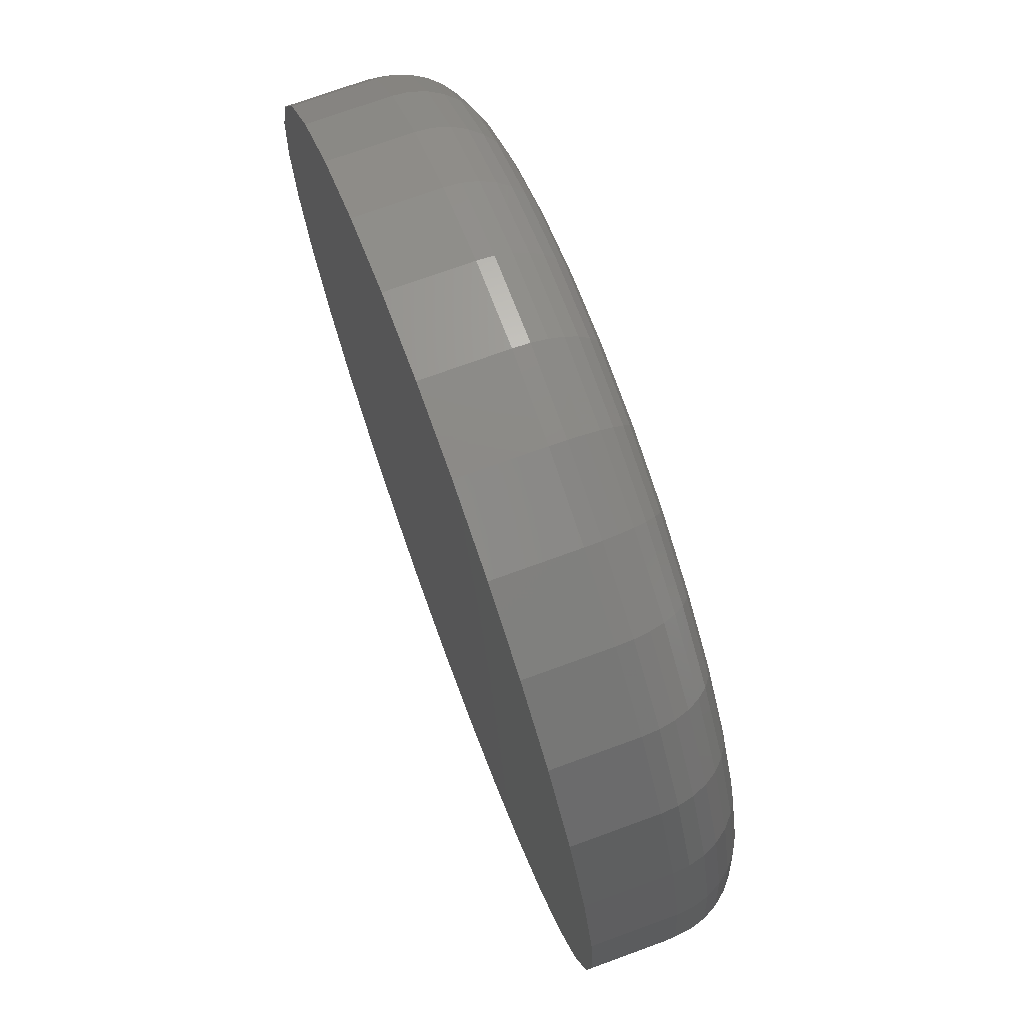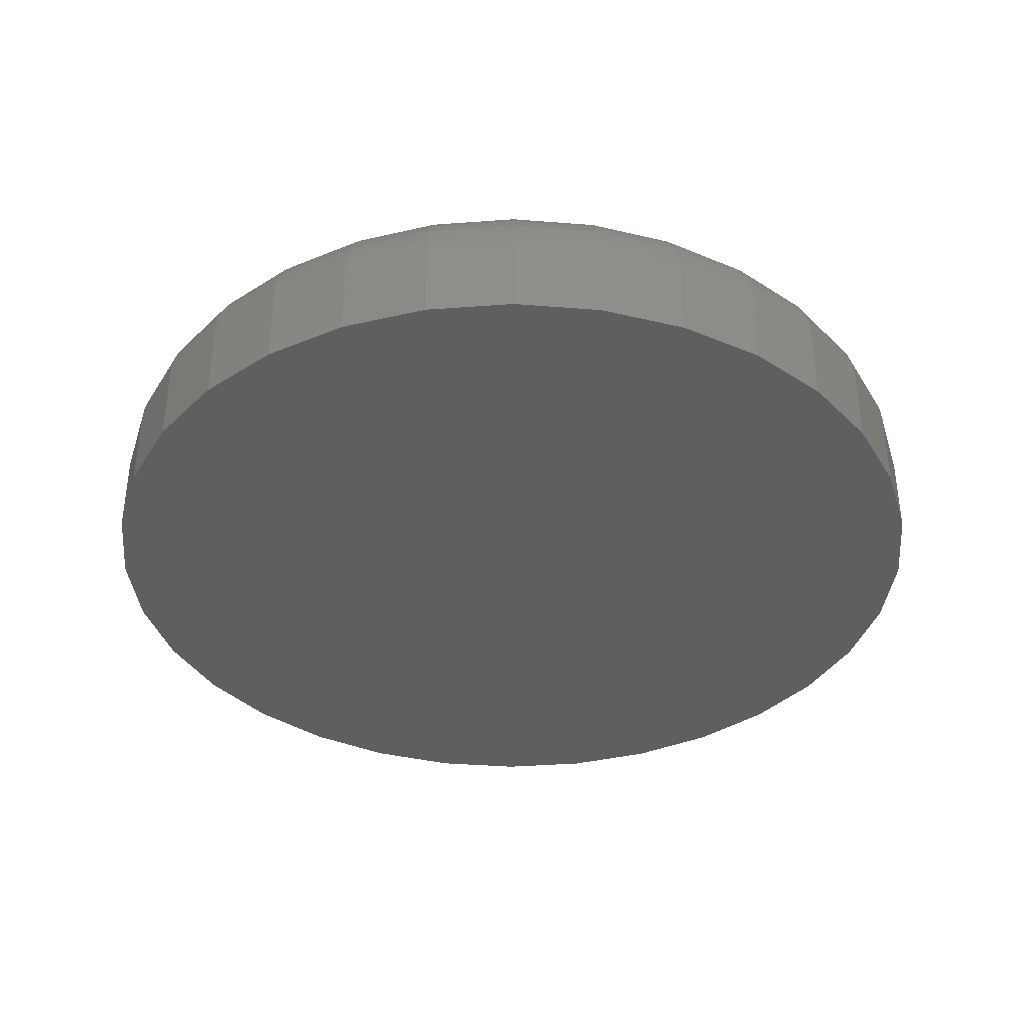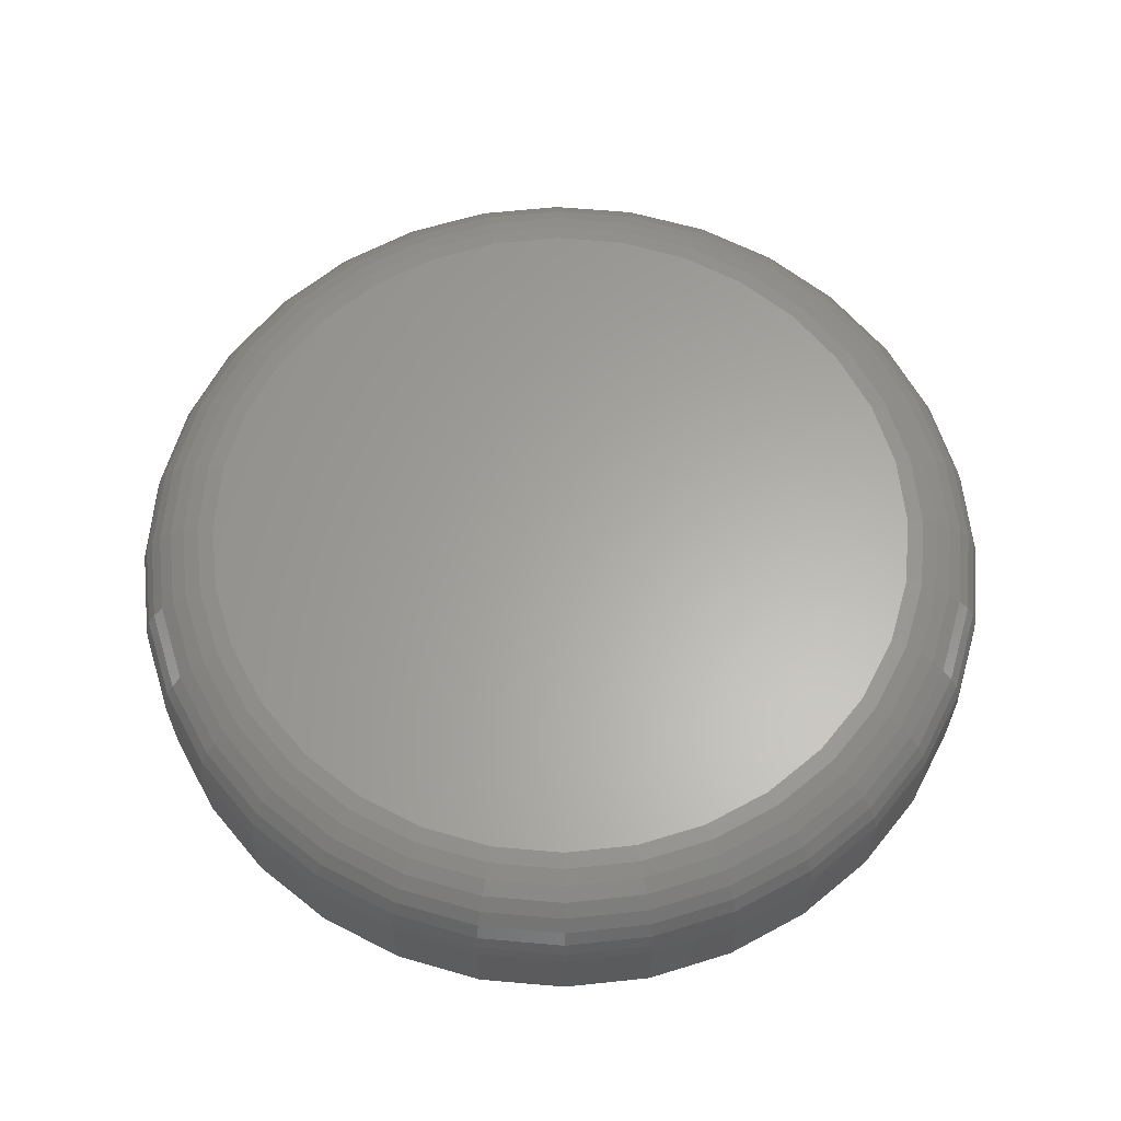
<metadata>
{"format":"stl","ext":"stl","renderer":"f3d","projection":"perspective","resolution":1024,"background":"white","views":[{"elev":72.5,"azim":-110.1,"up":"+Y"},{"elev":-37.4,"azim":-67.7,"up":"+Z"},{"elev":62.6,"azim":123.2,"up":"+Z"}]}
</metadata>
<code>
# stl→obj: 320 verts, 636 faces
v -0.1048 0.5666 0.2656
v 0.1206 0.5666 0.2656
v 0.007895 0.5777 0.2656
v 0.229 0.5337 0.2656
v -0.2132 0.5337 0.2656
v 0.3289 0.4804 0.2656
v -0.3131 0.4804 0.2656
v 0.4164 0.4085 0.2656
v -0.4006 0.4085 0.2656
v 0.4882 0.321 0.2656
v -0.4725 0.321 0.2656
v 0.5416 0.2211 0.2656
v -0.5258 0.2211 0.2656
v 0.5745 0.1127 0.2656
v -0.5587 0.1127 0.2656
v 0.5856 -1.497e-16 0.2656
v -0.5698 -7.071e-16 0.2656
v 0.5745 -0.1127 0.2656
v -0.5587 -0.1127 0.2656
v 0.5416 -0.2211 0.2656
v -0.5258 -0.2211 0.2656
v 0.4882 -0.321 0.2656
v -0.4725 -0.321 0.2656
v 0.4164 -0.4085 0.2656
v -0.4006 -0.4085 0.2656
v 0.3289 -0.4804 0.2656
v -0.3131 -0.4804 0.2656
v 0.229 -0.5337 0.2656
v -0.2132 -0.5337 0.2656
v 0.1206 -0.5666 0.2656
v -0.1048 -0.5666 0.2656
v 0.007895 -0.5777 0.2656
v 0.7184 0 0
v 0.7184 -8.051e-16 0.1328
v 0.7048 -0.1386 0
v 0.7048 -0.1386 0.1328
v 0.6643 -0.2719 0
v 0.6643 -0.2719 0.1328
v 0.5987 -0.3947 0
v 0.5987 -0.3947 0.1328
v 0.5103 -0.5024 0
v 0.5103 -0.5024 0.1328
v 0.4026 -0.5908 0
v 0.4026 -0.5908 0.1328
v 0.2798 -0.6564 0
v 0.2798 -0.6564 0.1328
v 0.1465 -0.6969 0
v 0.1465 -0.6969 0.1328
v 0.007895 -0.7105 0
v 0.007895 -0.7105 0.1328
v -0.1307 -0.6969 0
v -0.1307 -0.6969 0.1328
v -0.264 -0.6564 0
v -0.264 -0.6564 0.1328
v -0.3869 -0.5908 0
v -0.3869 -0.5908 0.1328
v -0.4945 -0.5024 0
v -0.4945 -0.5024 0.1328
v -0.5829 -0.3947 0
v -0.5829 -0.3947 0.1328
v -0.6485 -0.2719 0
v -0.6485 -0.2719 0.1328
v -0.689 -0.1386 0
v -0.689 -0.1386 0.1328
v -0.7026 8.701e-17 0
v -0.7026 8.701e-17 0.1328
v -0.689 0.1386 0
v -0.689 0.1386 0.1328
v -0.6485 0.2719 0
v -0.6485 0.2719 0.1328
v -0.5829 0.3947 0
v -0.5829 0.3947 0.1328
v -0.4945 0.5024 0
v -0.4945 0.5024 0.1328
v -0.3869 0.5908 0
v -0.3869 0.5908 0.1328
v -0.264 0.6564 0
v -0.264 0.6564 0.1328
v -0.1307 0.6969 0
v -0.1307 0.6969 0.1328
v 0.007895 0.7105 0
v 0.007895 0.7105 0.1328
v 0.1465 0.6969 0
v 0.1465 0.6969 0.1328
v 0.2798 0.6564 0
v 0.2798 0.6564 0.1328
v 0.4026 0.5908 0
v 0.4026 0.5908 0.1328
v 0.5103 0.5024 0
v 0.5103 0.5024 0.1328
v 0.5987 0.3947 0
v 0.5987 0.3947 0.1328
v 0.6643 0.2719 0
v 0.6643 0.2719 0.1328
v 0.7048 0.1386 0
v 0.7048 0.1386 0.1328
v 0.6115 1.11e-16 0.2631
v 0.5999 -0.1178 0.2631
v 0.6364 5.551e-17 0.2555
v 0.6244 -0.1226 0.2555
v 0.6594 0 0.2432
v 0.6469 -0.1271 0.2432
v 0.6795 5.551e-17 0.2267
v 0.6666 -0.131 0.2267
v 0.696 5.551e-17 0.2066
v 0.6828 -0.1343 0.2066
v 0.7083 5.551e-17 0.1836
v 0.6949 -0.1366 0.1836
v 0.7159 5.551e-17 0.1587
v 0.7023 -0.1381 0.1587
v -0.5841 -0.1178 0.2631
v -0.5957 -2.776e-16 0.2631
v -0.6086 -0.1226 0.2555
v -0.6206 -3.331e-16 0.2555
v -0.6311 -0.1271 0.2432
v -0.6436 -3.331e-16 0.2432
v -0.6508 -0.131 0.2267
v -0.6637 -3.886e-16 0.2267
v -0.667 -0.1343 0.2066
v -0.6802 -3.886e-16 0.2066
v -0.6791 -0.1366 0.1836
v -0.6925 -3.886e-16 0.1836
v -0.6865 -0.1381 0.1587
v -0.7001 -3.886e-16 0.1587
v -0.5498 -0.231 0.2631
v -0.5728 -0.2405 0.2555
v -0.594 -0.2493 0.2432
v -0.6126 -0.257 0.2267
v -0.6279 -0.2633 0.2066
v -0.6392 -0.268 0.1836
v -0.6462 -0.2709 0.1587
v -0.494 -0.3354 0.2631
v -0.5147 -0.3492 0.2555
v -0.5338 -0.362 0.2432
v -0.5505 -0.3731 0.2267
v -0.5643 -0.3823 0.2066
v -0.5745 -0.3891 0.1836
v -0.5808 -0.3933 0.1587
v -0.4189 -0.4268 0.2631
v -0.4365 -0.4444 0.2555
v -0.4528 -0.4607 0.2432
v -0.467 -0.4749 0.2267
v -0.4787 -0.4866 0.2066
v -0.4874 -0.4953 0.1836
v -0.4927 -0.5006 0.1587
v -0.3275 -0.5019 0.2631
v -0.3413 -0.5226 0.2555
v -0.3541 -0.5417 0.2432
v -0.3652 -0.5584 0.2267
v -0.3744 -0.5722 0.2066
v -0.3812 -0.5824 0.1836
v -0.3854 -0.5887 0.1587
v -0.2231 -0.5577 0.2631
v -0.2326 -0.5807 0.2555
v -0.2414 -0.6019 0.2432
v -0.2491 -0.6205 0.2267
v -0.2554 -0.6358 0.2066
v -0.2601 -0.6471 0.1836
v -0.263 -0.6541 0.1587
v -0.1099 -0.592 0.2631
v -0.1147 -0.6165 0.2555
v -0.1192 -0.639 0.2432
v -0.1231 -0.6587 0.2267
v -0.1264 -0.6749 0.2066
v -0.1287 -0.687 0.1836
v -0.1302 -0.6944 0.1587
v 0.007895 -0.6036 0.2631
v 0.007895 -0.6285 0.2555
v 0.007895 -0.6515 0.2432
v 0.007895 -0.6716 0.2267
v 0.007895 -0.6881 0.2066
v 0.007895 -0.7004 0.1836
v 0.007895 -0.708 0.1587
v 0.1257 -0.592 0.2631
v 0.1305 -0.6165 0.2555
v 0.135 -0.639 0.2432
v 0.1389 -0.6587 0.2267
v 0.1421 -0.6749 0.2066
v 0.1445 -0.687 0.1836
v 0.146 -0.6944 0.1587
v 0.2389 -0.5577 0.2631
v 0.2484 -0.5807 0.2555
v 0.2572 -0.6019 0.2432
v 0.2649 -0.6205 0.2267
v 0.2712 -0.6358 0.2066
v 0.2759 -0.6471 0.1836
v 0.2788 -0.6541 0.1587
v 0.3433 -0.5019 0.2631
v 0.3571 -0.5226 0.2555
v 0.3698 -0.5417 0.2432
v 0.381 -0.5584 0.2267
v 0.3902 -0.5722 0.2066
v 0.397 -0.5824 0.1836
v 0.4012 -0.5887 0.1587
v 0.4347 -0.4268 0.2631
v 0.4523 -0.4444 0.2555
v 0.4686 -0.4607 0.2432
v 0.4828 -0.4749 0.2267
v 0.4945 -0.4866 0.2066
v 0.5032 -0.4953 0.1836
v 0.5085 -0.5006 0.1587
v 0.5098 -0.3354 0.2631
v 0.5305 -0.3492 0.2555
v 0.5496 -0.362 0.2432
v 0.5663 -0.3731 0.2267
v 0.5801 -0.3823 0.2066
v 0.5903 -0.3891 0.1836
v 0.5966 -0.3933 0.1587
v 0.5656 -0.231 0.2631
v 0.5886 -0.2405 0.2555
v 0.6098 -0.2493 0.2432
v 0.6284 -0.257 0.2267
v 0.6437 -0.2633 0.2066
v 0.655 -0.268 0.1836
v 0.662 -0.2709 0.1587
v -0.5841 0.1178 0.2631
v -0.6086 0.1226 0.2555
v -0.6311 0.1271 0.2432
v -0.6508 0.131 0.2267
v -0.667 0.1343 0.2066
v -0.6791 0.1366 0.1836
v -0.6865 0.1381 0.1587
v 0.5999 0.1178 0.2631
v 0.6244 0.1226 0.2555
v 0.6469 0.1271 0.2432
v 0.6666 0.131 0.2267
v 0.6828 0.1343 0.2066
v 0.6949 0.1366 0.1836
v 0.7023 0.1381 0.1587
v 0.5656 0.231 0.2631
v 0.5886 0.2405 0.2555
v 0.6098 0.2493 0.2432
v 0.6284 0.257 0.2267
v 0.6437 0.2633 0.2066
v 0.655 0.268 0.1836
v 0.662 0.2709 0.1587
v 0.5098 0.3354 0.2631
v 0.5305 0.3492 0.2555
v 0.5496 0.362 0.2432
v 0.5663 0.3731 0.2267
v 0.5801 0.3823 0.2066
v 0.5903 0.3891 0.1836
v 0.5966 0.3933 0.1587
v 0.4347 0.4268 0.2631
v 0.4523 0.4444 0.2555
v 0.4686 0.4607 0.2432
v 0.4828 0.4749 0.2267
v 0.4945 0.4866 0.2066
v 0.5032 0.4953 0.1836
v 0.5085 0.5006 0.1587
v 0.3433 0.5019 0.2631
v 0.3571 0.5226 0.2555
v 0.3698 0.5417 0.2432
v 0.381 0.5584 0.2267
v 0.3902 0.5722 0.2066
v 0.397 0.5824 0.1836
v 0.4012 0.5887 0.1587
v 0.2389 0.5577 0.2631
v 0.2484 0.5807 0.2555
v 0.2572 0.6019 0.2432
v 0.2649 0.6205 0.2267
v 0.2712 0.6358 0.2066
v 0.2759 0.6471 0.1836
v 0.2788 0.6541 0.1587
v 0.1257 0.592 0.2631
v 0.1305 0.6165 0.2555
v 0.135 0.639 0.2432
v 0.1389 0.6587 0.2267
v 0.1421 0.6749 0.2066
v 0.1445 0.687 0.1836
v 0.146 0.6944 0.1587
v 0.007895 0.6036 0.2631
v 0.007895 0.6285 0.2555
v 0.007895 0.6515 0.2432
v 0.007895 0.6716 0.2267
v 0.007895 0.6881 0.2066
v 0.007895 0.7004 0.1836
v 0.007895 0.708 0.1587
v -0.1099 0.592 0.2631
v -0.1147 0.6165 0.2555
v -0.1192 0.639 0.2432
v -0.1231 0.6587 0.2267
v -0.1264 0.6749 0.2066
v -0.1287 0.687 0.1836
v -0.1302 0.6944 0.1587
v -0.2231 0.5577 0.2631
v -0.2326 0.5807 0.2555
v -0.2414 0.6019 0.2432
v -0.2491 0.6205 0.2267
v -0.2554 0.6358 0.2066
v -0.2601 0.6471 0.1836
v -0.263 0.6541 0.1587
v -0.3275 0.5019 0.2631
v -0.3413 0.5226 0.2555
v -0.3541 0.5417 0.2432
v -0.3652 0.5584 0.2267
v -0.3744 0.5722 0.2066
v -0.3812 0.5824 0.1836
v -0.3854 0.5887 0.1587
v -0.4189 0.4268 0.2631
v -0.4365 0.4444 0.2555
v -0.4528 0.4607 0.2432
v -0.467 0.4749 0.2267
v -0.4787 0.4866 0.2066
v -0.4874 0.4953 0.1836
v -0.4927 0.5006 0.1587
v -0.494 0.3354 0.2631
v -0.5147 0.3492 0.2555
v -0.5338 0.362 0.2432
v -0.5505 0.3731 0.2267
v -0.5643 0.3823 0.2066
v -0.5745 0.3891 0.1836
v -0.5808 0.3933 0.1587
v -0.5498 0.231 0.2631
v -0.5728 0.2405 0.2555
v -0.594 0.2493 0.2432
v -0.6126 0.257 0.2267
v -0.6279 0.2633 0.2066
v -0.6392 0.268 0.1836
v -0.6462 0.2709 0.1587
f 1 2 3
f 2 1 4
f 4 1 5
f 4 5 6
f 6 5 7
f 6 7 8
f 8 7 9
f 8 9 10
f 10 9 11
f 10 11 12
f 12 11 13
f 12 13 14
f 14 13 15
f 14 15 16
f 16 15 17
f 16 17 18
f 18 17 19
f 18 19 20
f 20 19 21
f 20 21 22
f 22 21 23
f 22 23 24
f 24 23 25
f 24 25 26
f 26 25 27
f 26 27 28
f 28 27 29
f 28 29 30
f 30 29 31
f 30 31 32
f 33 34 35
f 35 34 36
f 35 36 37
f 37 36 38
f 37 38 39
f 39 38 40
f 39 40 41
f 41 40 42
f 41 42 43
f 43 42 44
f 43 44 45
f 45 44 46
f 45 46 47
f 47 46 48
f 47 48 49
f 49 48 50
f 49 50 51
f 51 50 52
f 51 52 53
f 53 52 54
f 53 54 55
f 55 54 56
f 55 56 57
f 57 56 58
f 57 58 59
f 59 58 60
f 59 60 61
f 61 60 62
f 61 62 63
f 63 62 64
f 63 64 65
f 65 64 66
f 65 66 67
f 67 66 68
f 67 68 69
f 69 68 70
f 69 70 71
f 71 70 72
f 71 72 73
f 73 72 74
f 73 74 75
f 75 74 76
f 75 76 77
f 77 76 78
f 77 78 79
f 79 78 80
f 79 80 81
f 81 80 82
f 81 82 83
f 83 82 84
f 83 84 85
f 85 84 86
f 85 86 87
f 87 86 88
f 87 88 89
f 89 88 90
f 89 90 91
f 91 90 92
f 91 92 93
f 93 92 94
f 93 94 95
f 95 94 96
f 95 96 33
f 33 96 34
f 16 18 97
f 97 18 98
f 97 98 99
f 99 98 100
f 99 100 101
f 101 100 102
f 101 102 103
f 103 102 104
f 103 104 105
f 105 104 106
f 105 106 107
f 107 106 108
f 107 108 109
f 109 108 110
f 109 110 34
f 34 110 36
f 19 17 111
f 111 17 112
f 111 112 113
f 113 112 114
f 113 114 115
f 115 114 116
f 115 116 117
f 117 116 118
f 117 118 119
f 119 118 120
f 119 120 121
f 121 120 122
f 121 122 123
f 123 122 124
f 123 124 64
f 64 124 66
f 21 19 125
f 125 19 111
f 125 111 126
f 126 111 113
f 126 113 127
f 127 113 115
f 127 115 128
f 128 115 117
f 128 117 129
f 129 117 119
f 129 119 130
f 130 119 121
f 130 121 131
f 131 121 123
f 131 123 62
f 62 123 64
f 23 21 132
f 132 21 125
f 132 125 133
f 133 125 126
f 133 126 134
f 134 126 127
f 134 127 135
f 135 127 128
f 135 128 136
f 136 128 129
f 136 129 137
f 137 129 130
f 137 130 138
f 138 130 131
f 138 131 60
f 60 131 62
f 25 23 139
f 139 23 132
f 139 132 140
f 140 132 133
f 140 133 141
f 141 133 134
f 141 134 142
f 142 134 135
f 142 135 143
f 143 135 136
f 143 136 144
f 144 136 137
f 144 137 145
f 145 137 138
f 145 138 58
f 58 138 60
f 27 25 146
f 146 25 139
f 146 139 147
f 147 139 140
f 147 140 148
f 148 140 141
f 148 141 149
f 149 141 142
f 149 142 150
f 150 142 143
f 150 143 151
f 151 143 144
f 151 144 152
f 152 144 145
f 152 145 56
f 56 145 58
f 29 27 153
f 153 27 146
f 153 146 154
f 154 146 147
f 154 147 155
f 155 147 148
f 155 148 156
f 156 148 149
f 156 149 157
f 157 149 150
f 157 150 158
f 158 150 151
f 158 151 159
f 159 151 152
f 159 152 54
f 54 152 56
f 31 29 160
f 160 29 153
f 160 153 161
f 161 153 154
f 161 154 162
f 162 154 155
f 162 155 163
f 163 155 156
f 163 156 164
f 164 156 157
f 164 157 165
f 165 157 158
f 165 158 166
f 166 158 159
f 166 159 52
f 52 159 54
f 32 31 167
f 167 31 160
f 167 160 168
f 168 160 161
f 168 161 169
f 169 161 162
f 169 162 170
f 170 162 163
f 170 163 171
f 171 163 164
f 171 164 172
f 172 164 165
f 172 165 173
f 173 165 166
f 173 166 50
f 50 166 52
f 30 32 174
f 174 32 167
f 174 167 175
f 175 167 168
f 175 168 176
f 176 168 169
f 176 169 177
f 177 169 170
f 177 170 178
f 178 170 171
f 178 171 179
f 179 171 172
f 179 172 180
f 180 172 173
f 180 173 48
f 48 173 50
f 28 30 181
f 181 30 174
f 181 174 182
f 182 174 175
f 182 175 183
f 183 175 176
f 183 176 184
f 184 176 177
f 184 177 185
f 185 177 178
f 185 178 186
f 186 178 179
f 186 179 187
f 187 179 180
f 187 180 46
f 46 180 48
f 26 28 188
f 188 28 181
f 188 181 189
f 189 181 182
f 189 182 190
f 190 182 183
f 190 183 191
f 191 183 184
f 191 184 192
f 192 184 185
f 192 185 193
f 193 185 186
f 193 186 194
f 194 186 187
f 194 187 44
f 44 187 46
f 24 26 195
f 195 26 188
f 195 188 196
f 196 188 189
f 196 189 197
f 197 189 190
f 197 190 198
f 198 190 191
f 198 191 199
f 199 191 192
f 199 192 200
f 200 192 193
f 200 193 201
f 201 193 194
f 201 194 42
f 42 194 44
f 22 24 202
f 202 24 195
f 202 195 203
f 203 195 196
f 203 196 204
f 204 196 197
f 204 197 205
f 205 197 198
f 205 198 206
f 206 198 199
f 206 199 207
f 207 199 200
f 207 200 208
f 208 200 201
f 208 201 40
f 40 201 42
f 20 22 209
f 209 22 202
f 209 202 210
f 210 202 203
f 210 203 211
f 211 203 204
f 211 204 212
f 212 204 205
f 212 205 213
f 213 205 206
f 213 206 214
f 214 206 207
f 214 207 215
f 215 207 208
f 215 208 38
f 38 208 40
f 18 20 98
f 98 20 209
f 98 209 100
f 100 209 210
f 100 210 102
f 102 210 211
f 102 211 104
f 104 211 212
f 104 212 106
f 106 212 213
f 106 213 108
f 108 213 214
f 108 214 110
f 110 214 215
f 110 215 36
f 36 215 38
f 17 15 112
f 112 15 216
f 112 216 114
f 114 216 217
f 114 217 116
f 116 217 218
f 116 218 118
f 118 218 219
f 118 219 120
f 120 219 220
f 120 220 122
f 122 220 221
f 122 221 124
f 124 221 222
f 124 222 66
f 66 222 68
f 14 16 223
f 223 16 97
f 223 97 224
f 224 97 99
f 224 99 225
f 225 99 101
f 225 101 226
f 226 101 103
f 226 103 227
f 227 103 105
f 227 105 228
f 228 105 107
f 228 107 229
f 229 107 109
f 229 109 96
f 96 109 34
f 12 14 230
f 230 14 223
f 230 223 231
f 231 223 224
f 231 224 232
f 232 224 225
f 232 225 233
f 233 225 226
f 233 226 234
f 234 226 227
f 234 227 235
f 235 227 228
f 235 228 236
f 236 228 229
f 236 229 94
f 94 229 96
f 10 12 237
f 237 12 230
f 237 230 238
f 238 230 231
f 238 231 239
f 239 231 232
f 239 232 240
f 240 232 233
f 240 233 241
f 241 233 234
f 241 234 242
f 242 234 235
f 242 235 243
f 243 235 236
f 243 236 92
f 92 236 94
f 8 10 244
f 244 10 237
f 244 237 245
f 245 237 238
f 245 238 246
f 246 238 239
f 246 239 247
f 247 239 240
f 247 240 248
f 248 240 241
f 248 241 249
f 249 241 242
f 249 242 250
f 250 242 243
f 250 243 90
f 90 243 92
f 6 8 251
f 251 8 244
f 251 244 252
f 252 244 245
f 252 245 253
f 253 245 246
f 253 246 254
f 254 246 247
f 254 247 255
f 255 247 248
f 255 248 256
f 256 248 249
f 256 249 257
f 257 249 250
f 257 250 88
f 88 250 90
f 4 6 258
f 258 6 251
f 258 251 259
f 259 251 252
f 259 252 260
f 260 252 253
f 260 253 261
f 261 253 254
f 261 254 262
f 262 254 255
f 262 255 263
f 263 255 256
f 263 256 264
f 264 256 257
f 264 257 86
f 86 257 88
f 2 4 265
f 265 4 258
f 265 258 266
f 266 258 259
f 266 259 267
f 267 259 260
f 267 260 268
f 268 260 261
f 268 261 269
f 269 261 262
f 269 262 270
f 270 262 263
f 270 263 271
f 271 263 264
f 271 264 84
f 84 264 86
f 3 2 272
f 272 2 265
f 272 265 273
f 273 265 266
f 273 266 274
f 274 266 267
f 274 267 275
f 275 267 268
f 275 268 276
f 276 268 269
f 276 269 277
f 277 269 270
f 277 270 278
f 278 270 271
f 278 271 82
f 82 271 84
f 1 3 279
f 279 3 272
f 279 272 280
f 280 272 273
f 280 273 281
f 281 273 274
f 281 274 282
f 282 274 275
f 282 275 283
f 283 275 276
f 283 276 284
f 284 276 277
f 284 277 285
f 285 277 278
f 285 278 80
f 80 278 82
f 5 1 286
f 286 1 279
f 286 279 287
f 287 279 280
f 287 280 288
f 288 280 281
f 288 281 289
f 289 281 282
f 289 282 290
f 290 282 283
f 290 283 291
f 291 283 284
f 291 284 292
f 292 284 285
f 292 285 78
f 78 285 80
f 7 5 293
f 293 5 286
f 293 286 294
f 294 286 287
f 294 287 295
f 295 287 288
f 295 288 296
f 296 288 289
f 296 289 297
f 297 289 290
f 297 290 298
f 298 290 291
f 298 291 299
f 299 291 292
f 299 292 76
f 76 292 78
f 9 7 300
f 300 7 293
f 300 293 301
f 301 293 294
f 301 294 302
f 302 294 295
f 302 295 303
f 303 295 296
f 303 296 304
f 304 296 297
f 304 297 305
f 305 297 298
f 305 298 306
f 306 298 299
f 306 299 74
f 74 299 76
f 11 9 307
f 307 9 300
f 307 300 308
f 308 300 301
f 308 301 309
f 309 301 302
f 309 302 310
f 310 302 303
f 310 303 311
f 311 303 304
f 311 304 312
f 312 304 305
f 312 305 313
f 313 305 306
f 313 306 72
f 72 306 74
f 13 11 314
f 314 11 307
f 314 307 315
f 315 307 308
f 315 308 316
f 316 308 309
f 316 309 317
f 317 309 310
f 317 310 318
f 318 310 311
f 318 311 319
f 319 311 312
f 319 312 320
f 320 312 313
f 320 313 70
f 70 313 72
f 15 13 216
f 216 13 314
f 216 314 217
f 217 314 315
f 217 315 218
f 218 315 316
f 218 316 219
f 219 316 317
f 219 317 220
f 220 317 318
f 220 318 221
f 221 318 319
f 221 319 222
f 222 319 320
f 222 320 68
f 68 320 70
f 81 83 79
f 49 51 47
f 47 51 53
f 47 53 45
f 45 53 55
f 45 55 43
f 43 55 57
f 43 57 41
f 41 57 59
f 41 59 39
f 39 59 61
f 39 61 37
f 37 61 63
f 37 63 35
f 35 63 65
f 35 65 33
f 33 65 67
f 33 67 95
f 95 67 69
f 95 69 93
f 93 69 71
f 93 71 91
f 91 71 73
f 91 73 89
f 89 73 75
f 89 75 87
f 87 75 77
f 87 77 85
f 85 77 79
f 85 79 83

</code>
